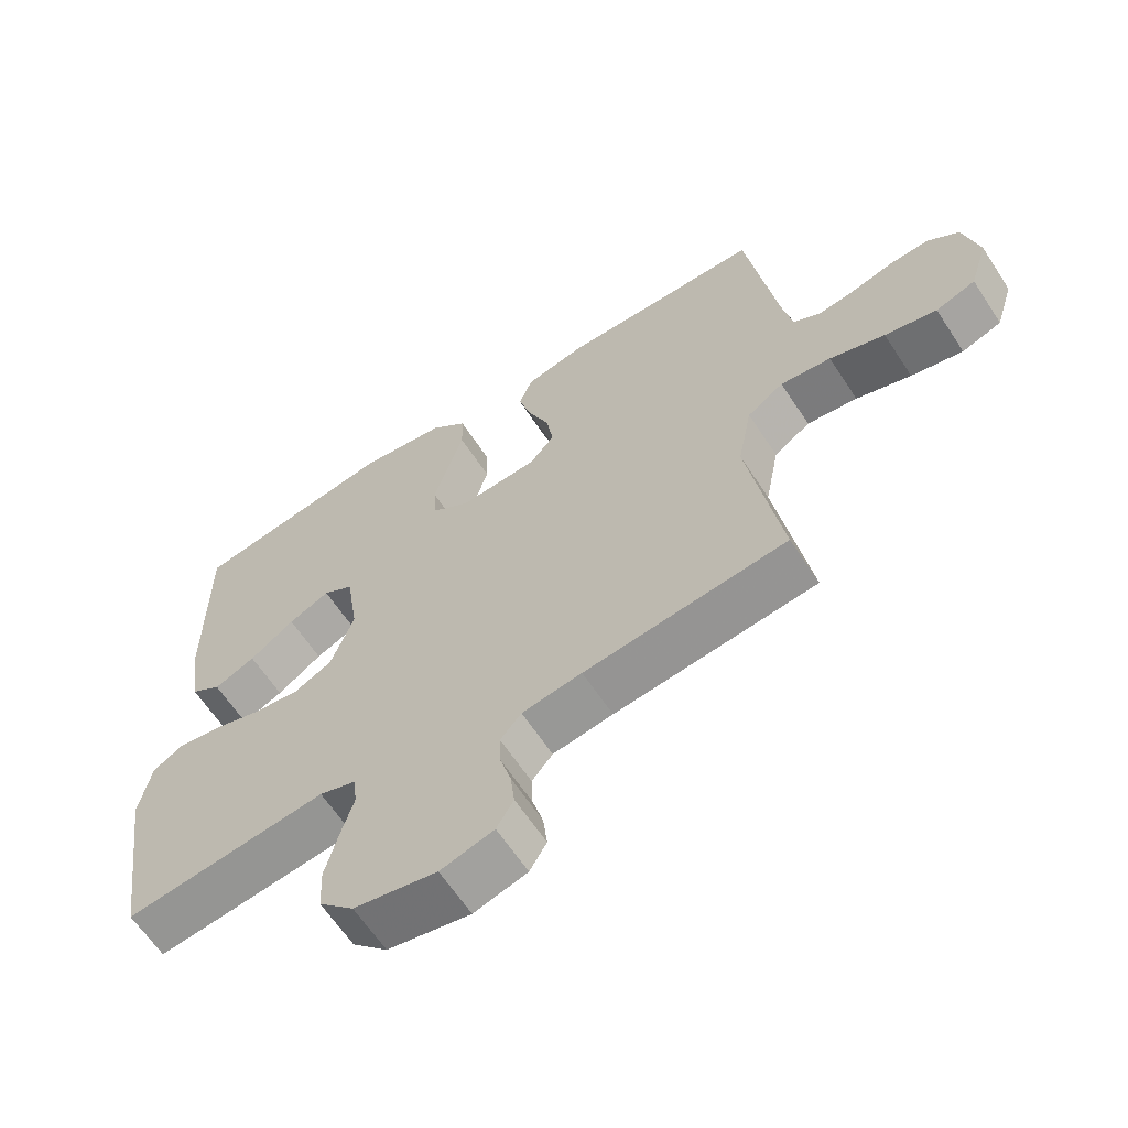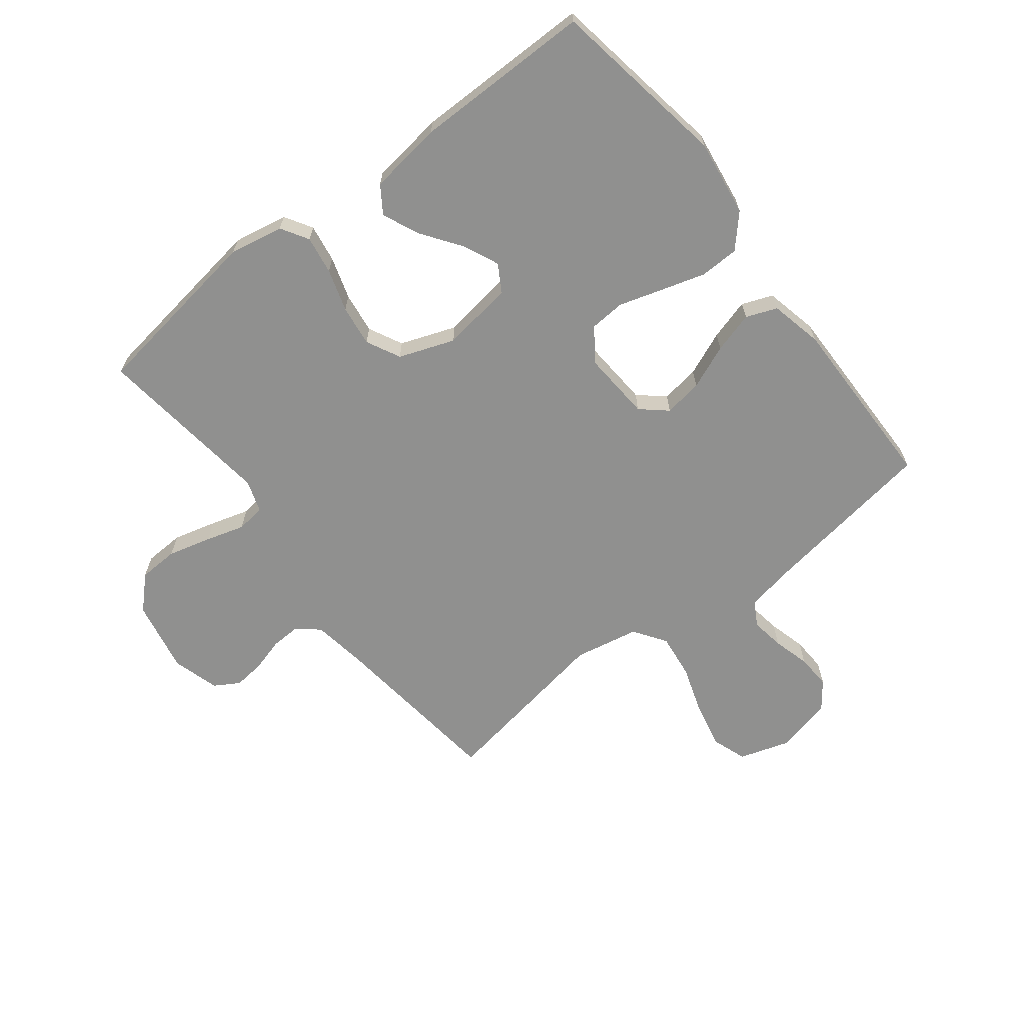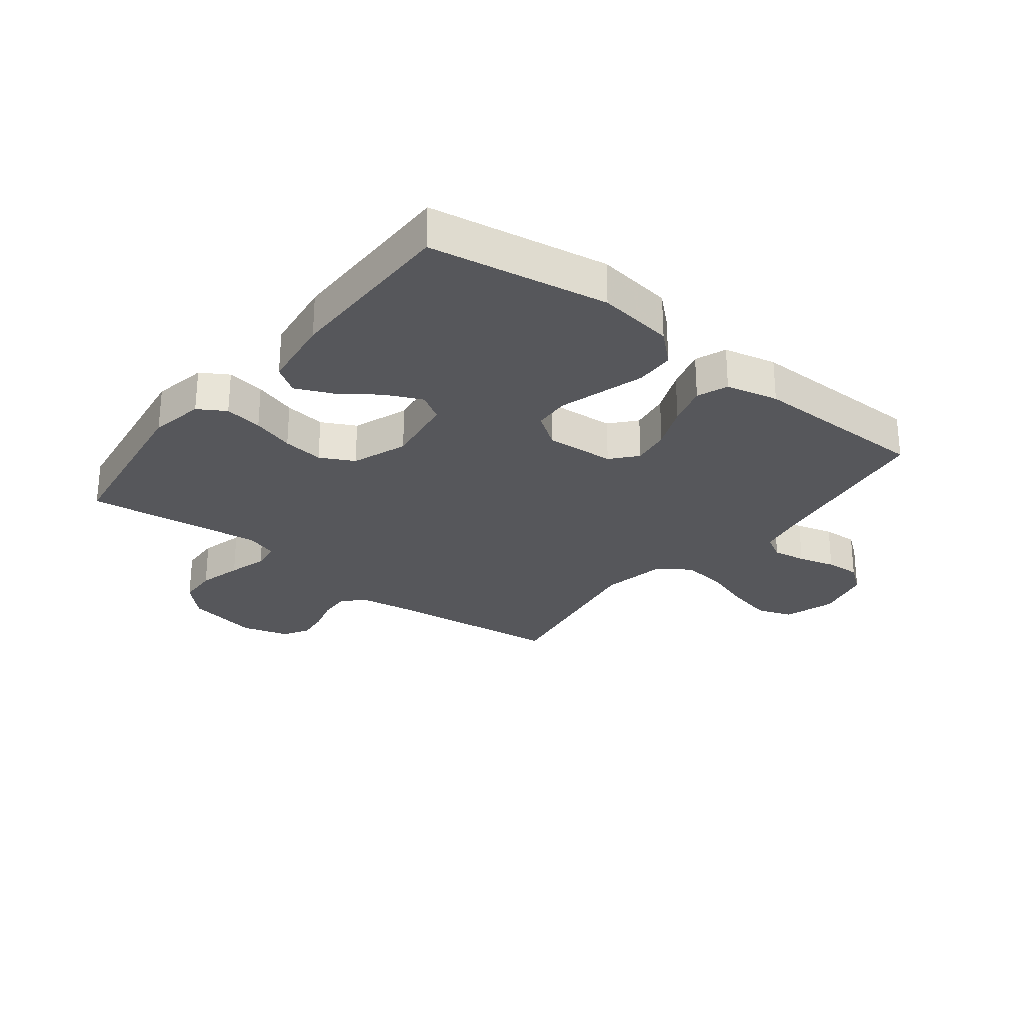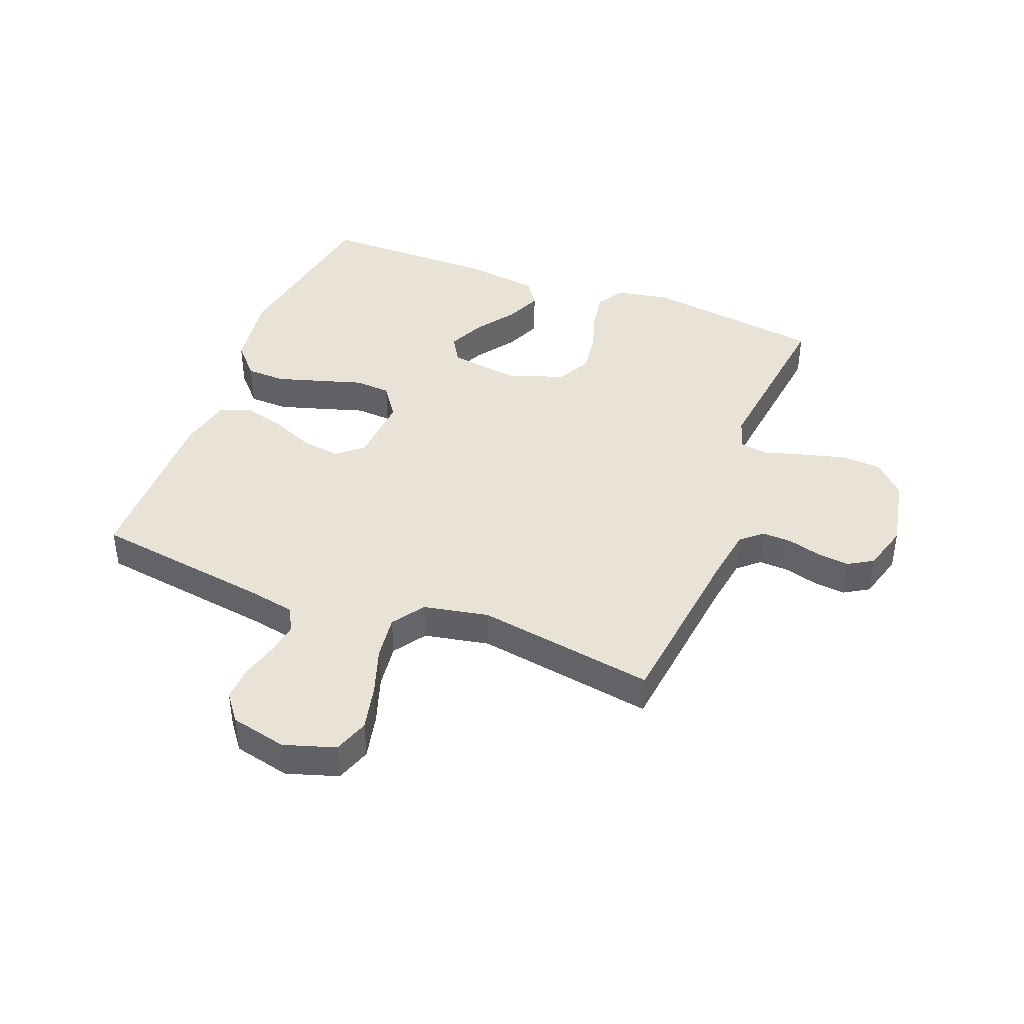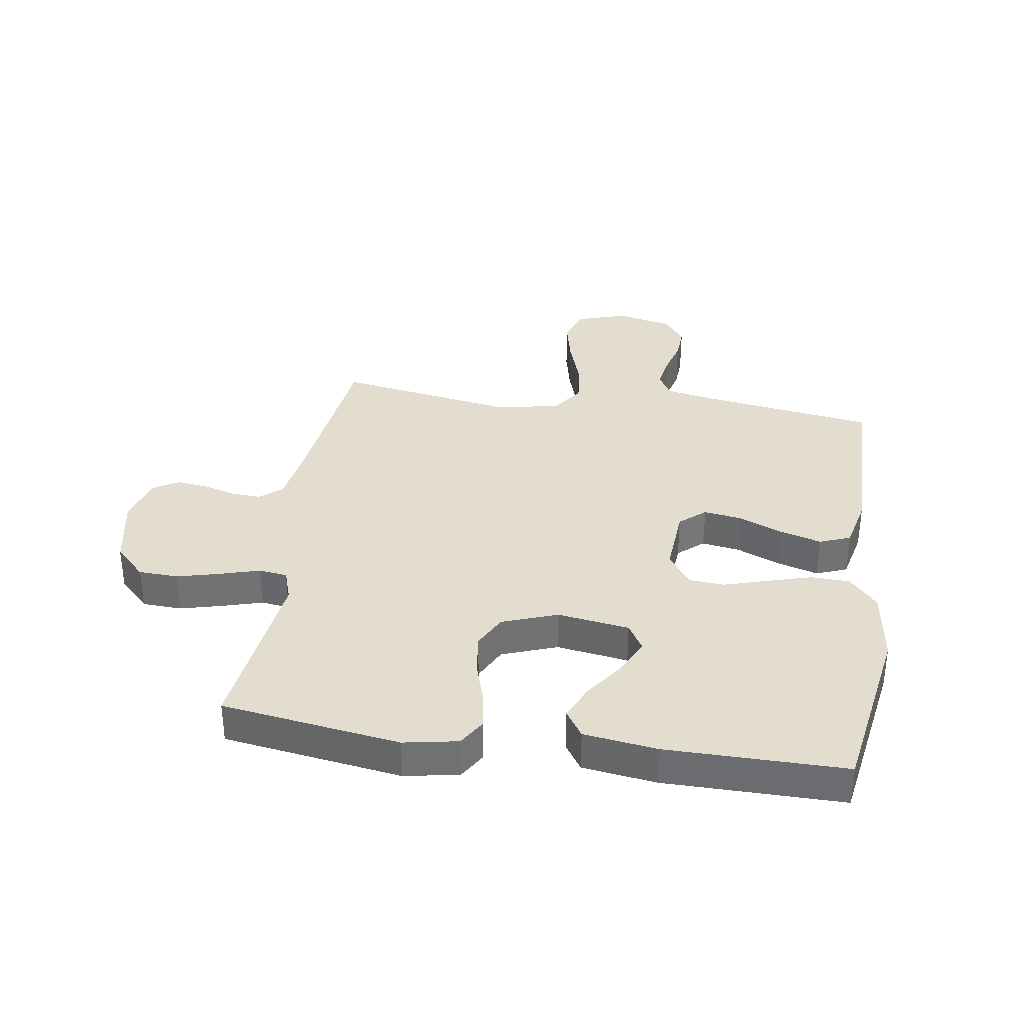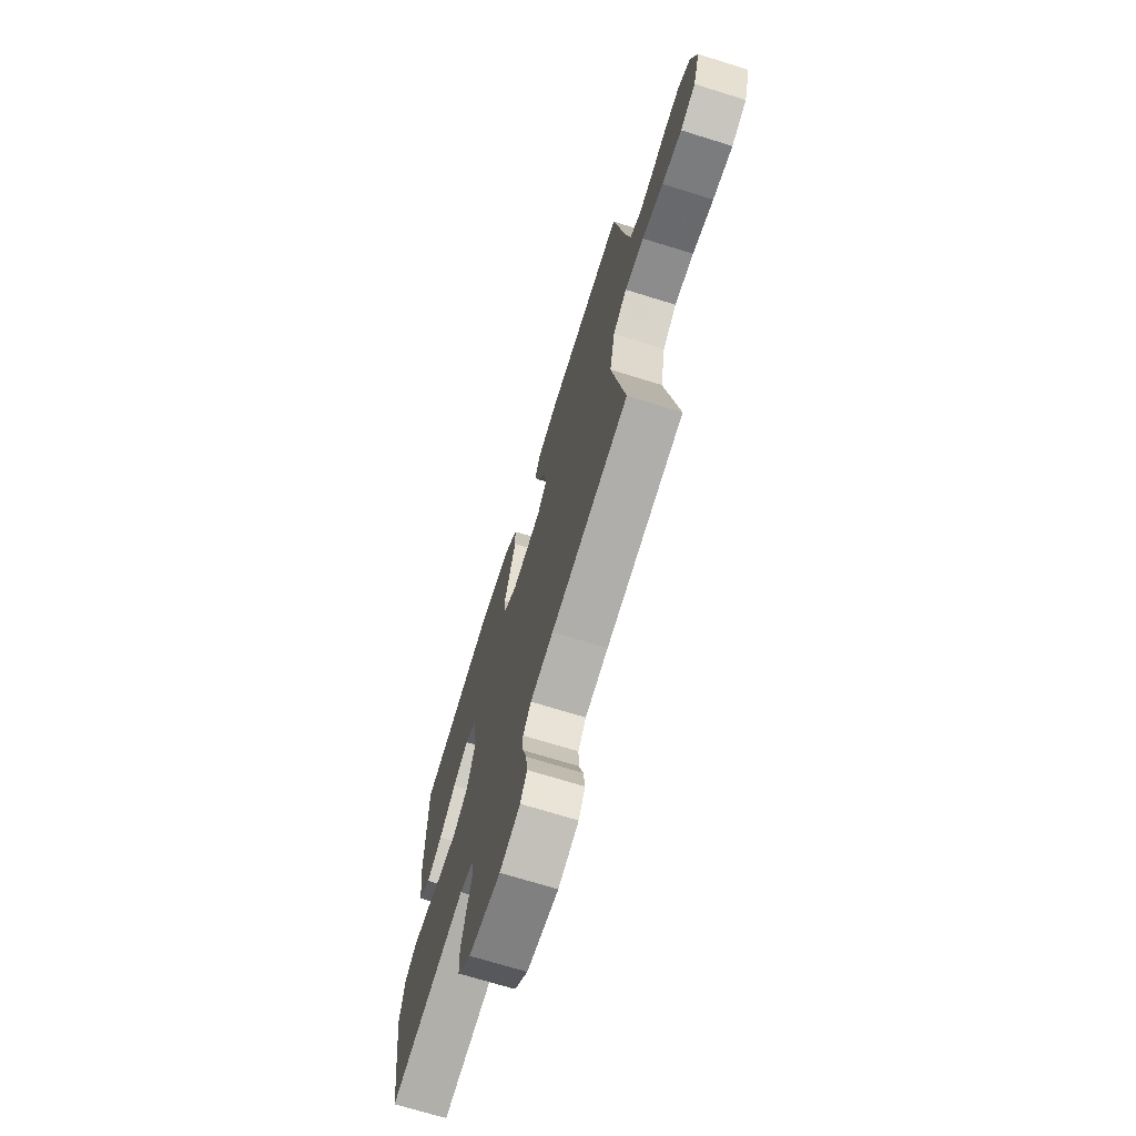
<metadata>
{"format":"obj","ext":"obj","renderer":"f3d","projection":"perspective","resolution":1024,"background":"white","views":[{"elev":-63.1,"azim":33.2,"up":"+Z"},{"elev":-65.6,"azim":-52.3,"up":"+Y"},{"elev":-27.4,"azim":-38.1,"up":"+Y"},{"elev":41.7,"azim":111.0,"up":"+Y"},{"elev":35.0,"azim":-81.4,"up":"+Y"},{"elev":-71.0,"azim":72.8,"up":"+Z"}]}
</metadata>
<code>
v 0.5 0.07 -0.5
v 0.2 0.07 -0.536
v 0.111 0.07 -0.55
v 0.08 0.07 -0.586
v 0.082 0.07 -0.636
v 0.098 0.07 -0.692
v 0.104 0.07 -0.745
v 0.079 0.07 -0.787
v 0 0.07 -0.81
v -0.123 0.07 -0.786
v -0.175 0.07 -0.734
v -0.178 0.07 -0.667
v -0.159 0.07 -0.594
v -0.14 0.07 -0.529
v -0.146 0.07 -0.481
v -0.2 0.07 -0.463
v -0.5 0.07 -0.5
v -0.544 0.07 -0.2
v -0.527 0.07 -0.109
v -0.481 0.07 -0.081
v -0.417 0.07 -0.091
v -0.346 0.07 -0.113
v -0.277 0.07 -0.122
v -0.22 0.07 -0.093
v -0.186 0.07 0
v -0.204 0.07 0.121
v -0.249 0.07 0.148
v -0.31 0.07 0.12
v -0.376 0.07 0.073
v -0.437 0.07 0.046
v -0.482 0.07 0.076
v -0.499 0.07 0.2
v -0.5 0.07 0.5
v -0.2 0.07 0.55
v -0.071 0.07 0.532
v -0.018 0.07 0.484
v -0.016 0.07 0.418
v -0.038 0.07 0.344
v -0.06 0.07 0.271
v -0.056 0.07 0.211
v 0 0.07 0.172
v 0.116 0.07 0.18
v 0.153 0.07 0.223
v 0.143 0.07 0.288
v 0.112 0.07 0.362
v 0.092 0.07 0.431
v 0.112 0.07 0.483
v 0.2 0.07 0.503
v 0.5 0.07 0.5
v 0.545 0.07 0.2
v 0.56 0.07 0.123
v 0.601 0.07 0.1
v 0.657 0.07 0.109
v 0.719 0.07 0.126
v 0.777 0.07 0.129
v 0.823 0.07 0.094
v 0.845 0.07 0
v 0.818 0.07 -0.086
v 0.759 0.07 -0.107
v 0.682 0.07 -0.09
v 0.6 0.07 -0.063
v 0.525 0.07 -0.054
v 0.471 0.07 -0.091
v 0.45 0.07 -0.2
v 0.5 0 -0.5
v 0.2 0 -0.536
v 0.111 0 -0.55
v 0.08 0 -0.586
v 0.082 0 -0.636
v 0.098 0 -0.692
v 0.104 0 -0.745
v 0.079 0 -0.787
v 0 0 -0.81
v -0.123 0 -0.786
v -0.175 0 -0.734
v -0.178 0 -0.667
v -0.159 0 -0.594
v -0.14 0 -0.529
v -0.146 0 -0.481
v -0.2 0 -0.463
v -0.5 0 -0.5
v -0.544 0 -0.2
v -0.527 0 -0.109
v -0.481 0 -0.081
v -0.417 0 -0.091
v -0.346 0 -0.113
v -0.277 0 -0.122
v -0.22 0 -0.093
v -0.186 0 0
v -0.204 0 0.121
v -0.249 0 0.148
v -0.31 0 0.12
v -0.376 0 0.073
v -0.437 0 0.046
v -0.482 0 0.076
v -0.499 0 0.2
v -0.5 0 0.5
v -0.2 0 0.55
v -0.071 0 0.532
v -0.018 0 0.484
v -0.016 0 0.418
v -0.038 0 0.344
v -0.06 0 0.271
v -0.056 0 0.211
v 0 0 0.172
v 0.116 0 0.18
v 0.153 0 0.223
v 0.143 0 0.288
v 0.112 0 0.362
v 0.092 0 0.431
v 0.112 0 0.483
v 0.2 0 0.503
v 0.5 0 0.5
v 0.545 0 0.2
v 0.56 0 0.123
v 0.601 0 0.1
v 0.657 0 0.109
v 0.719 0 0.126
v 0.777 0 0.129
v 0.823 0 0.094
v 0.845 0 0
v 0.818 0 -0.086
v 0.759 0 -0.107
v 0.682 0 -0.09
v 0.6 0 -0.063
v 0.525 0 -0.054
v 0.471 0 -0.091
v 0.45 0 -0.2
f 58 59 60 61
f 58 61 62
f 57 58 62
f 56 57 62
f 53 54 55 56
f 52 53 56 62
f 51 52 62 63
f 47 48 49 50
f 47 50 51 63
f 44 45 46 47
f 36 37 38 39
f 34 35 36 39
f 34 39 40
f 33 34 40
f 32 33 40 41
f 28 29 30 31
f 27 28 31 32
f 19 20 21 22
f 19 22 23
f 16 17 18 19
f 15 16 19 23
f 11 12 13 14
f 9 10 11 14
f 9 14 15
f 5 6 7 8
f 4 5 8 9
f 64 1 2
f 64 2 3
f 44 47 63 64
f 43 44 64
f 42 43 64 3
f 41 42 3 4
f 27 32 41
f 26 27 41
f 25 26 41 4
f 24 25 4 9
f 9 15 23 24
f 125 124 123 122
f 126 125 122
f 126 122 121
f 126 121 120
f 120 119 118 117
f 126 120 117 116
f 127 126 116 115
f 114 113 112 111
f 127 115 114 111
f 111 110 109 108
f 103 102 101 100
f 103 100 99 98
f 104 103 98
f 104 98 97
f 105 104 97 96
f 95 94 93 92
f 96 95 92 91
f 86 85 84 83
f 87 86 83
f 83 82 81 80
f 87 83 80 79
f 78 77 76 75
f 78 75 74 73
f 79 78 73
f 72 71 70 69
f 73 72 69 68
f 66 65 128
f 67 66 128
f 128 127 111 108
f 128 108 107
f 67 128 107 106
f 68 67 106 105
f 105 96 91
f 105 91 90
f 68 105 90 89
f 73 68 89 88
f 88 87 79 73
f 1 65 66 2
f 2 66 67 3
f 3 67 68 4
f 4 68 69 5
f 5 69 70 6
f 6 70 71 7
f 7 71 72 8
f 8 72 73 9
f 9 73 74 10
f 10 74 75 11
f 11 75 76 12
f 12 76 77 13
f 13 77 78 14
f 14 78 79 15
f 15 79 80 16
f 16 80 81 17
f 17 81 82 18
f 18 82 83 19
f 19 83 84 20
f 20 84 85 21
f 21 85 86 22
f 22 86 87 23
f 23 87 88 24
f 24 88 89 25
f 25 89 90 26
f 26 90 91 27
f 27 91 92 28
f 28 92 93 29
f 29 93 94 30
f 30 94 95 31
f 31 95 96 32
f 32 96 97 33
f 33 97 98 34
f 34 98 99 35
f 35 99 100 36
f 36 100 101 37
f 37 101 102 38
f 38 102 103 39
f 39 103 104 40
f 40 104 105 41
f 41 105 106 42
f 42 106 107 43
f 43 107 108 44
f 44 108 109 45
f 45 109 110 46
f 46 110 111 47
f 47 111 112 48
f 48 112 113 49
f 49 113 114 50
f 50 114 115 51
f 51 115 116 52
f 52 116 117 53
f 53 117 118 54
f 54 118 119 55
f 55 119 120 56
f 56 120 121 57
f 57 121 122 58
f 58 122 123 59
f 59 123 124 60
f 60 124 125 61
f 61 125 126 62
f 62 126 127 63
f 63 127 128 64
f 64 128 65 1

</code>
